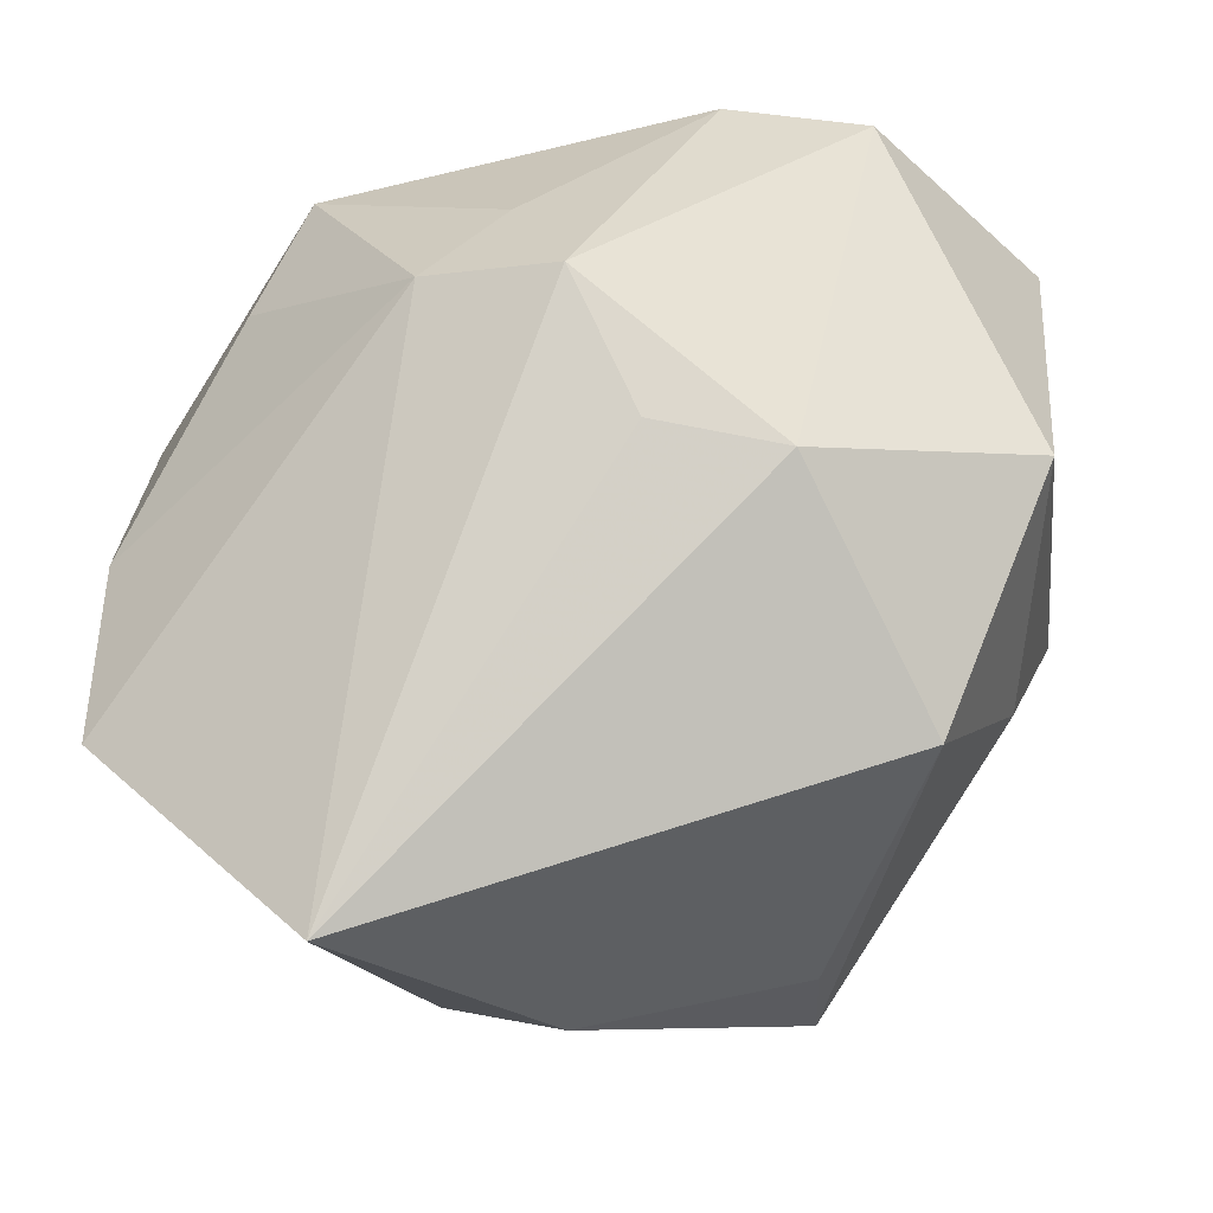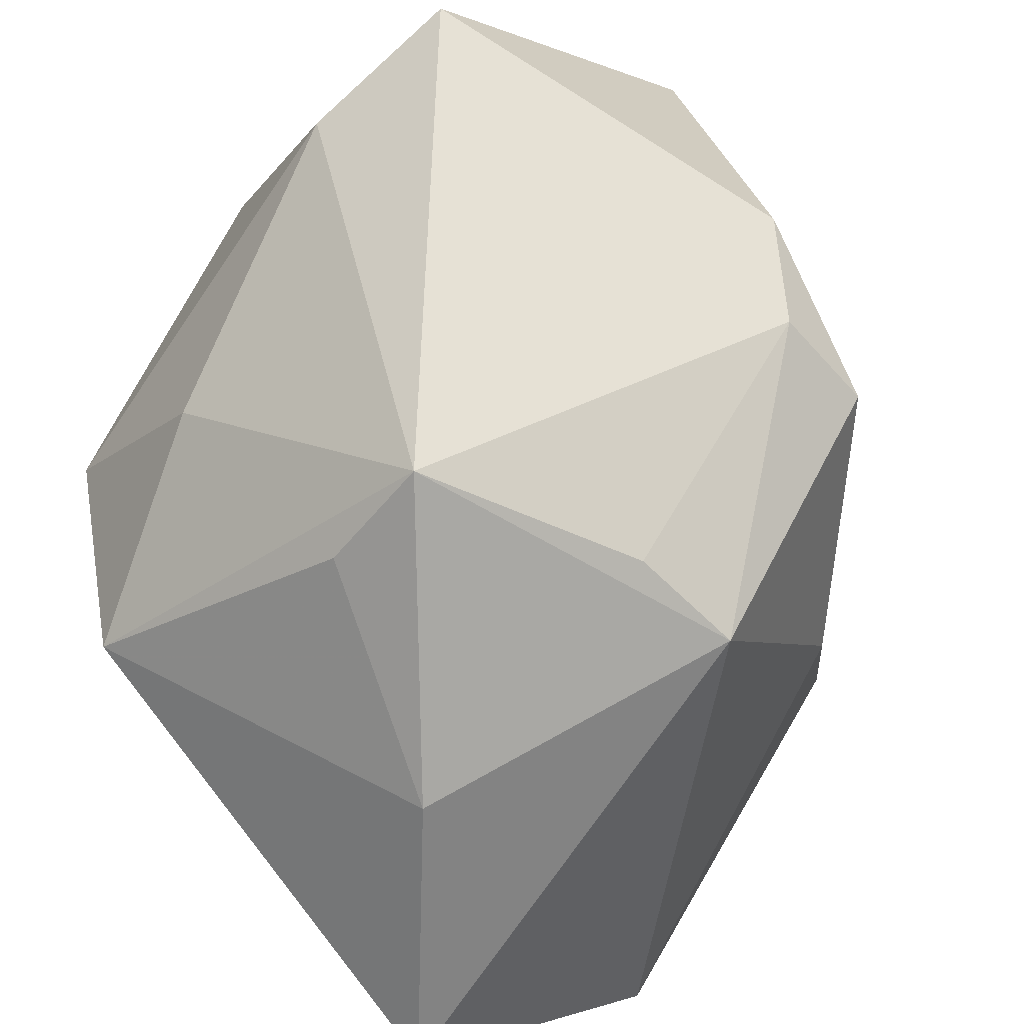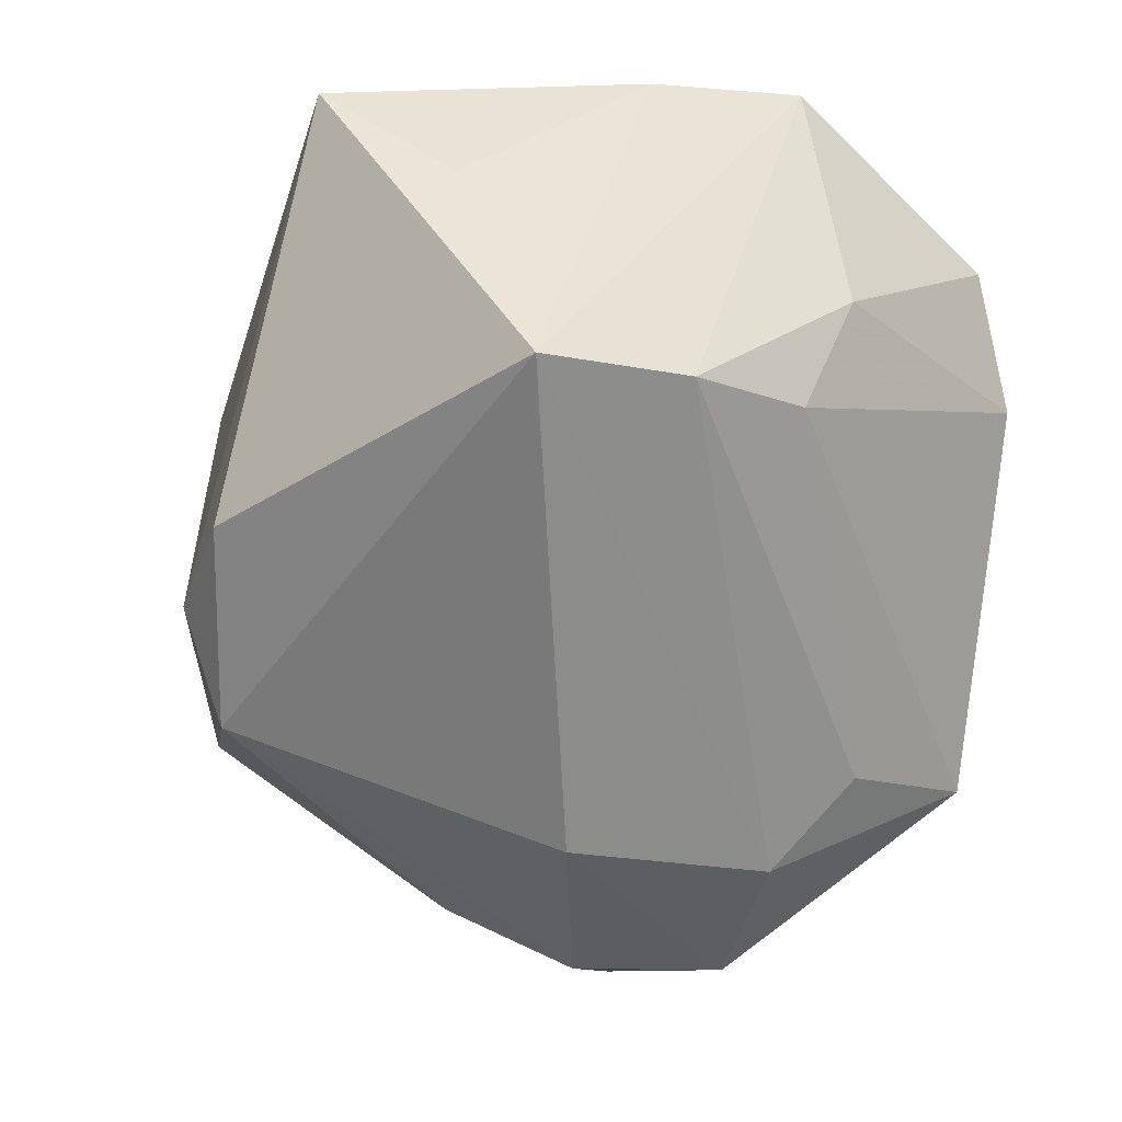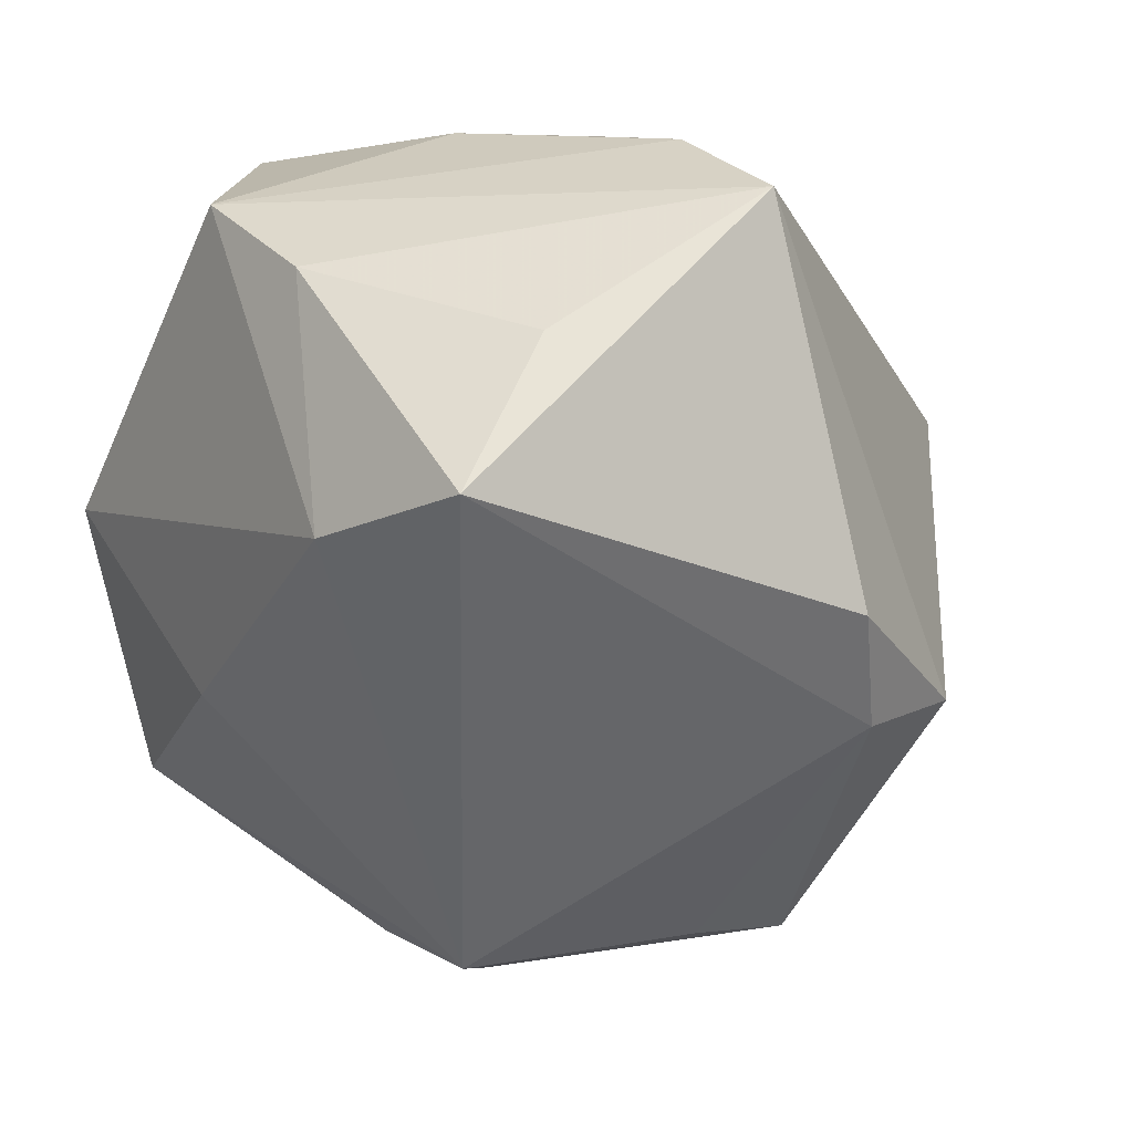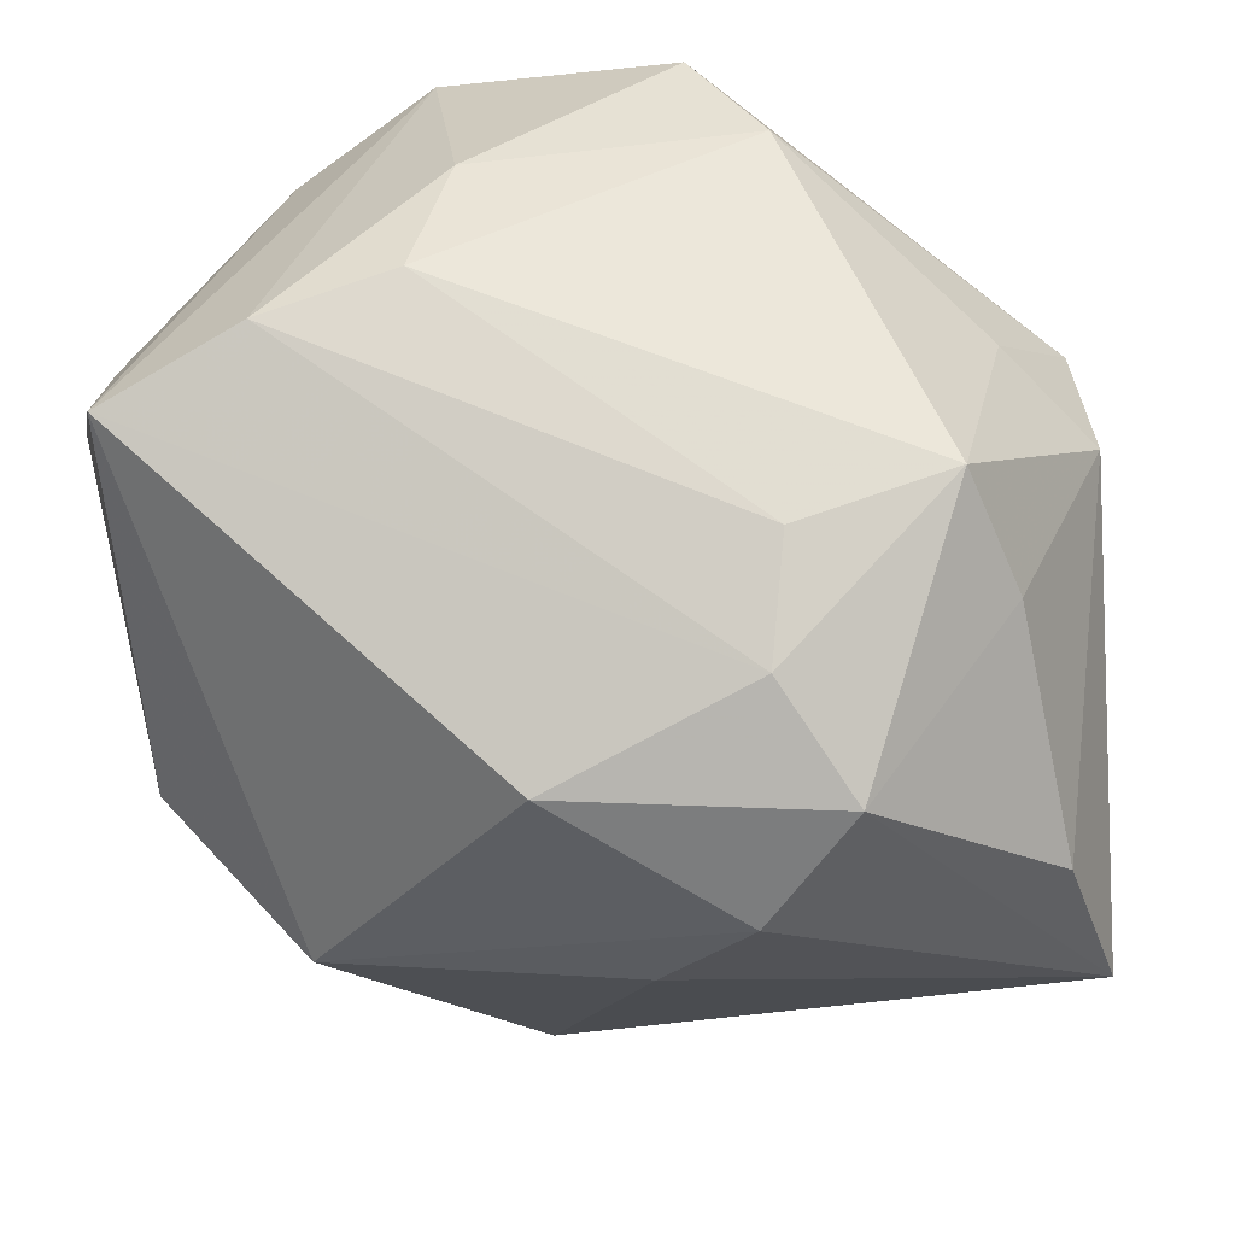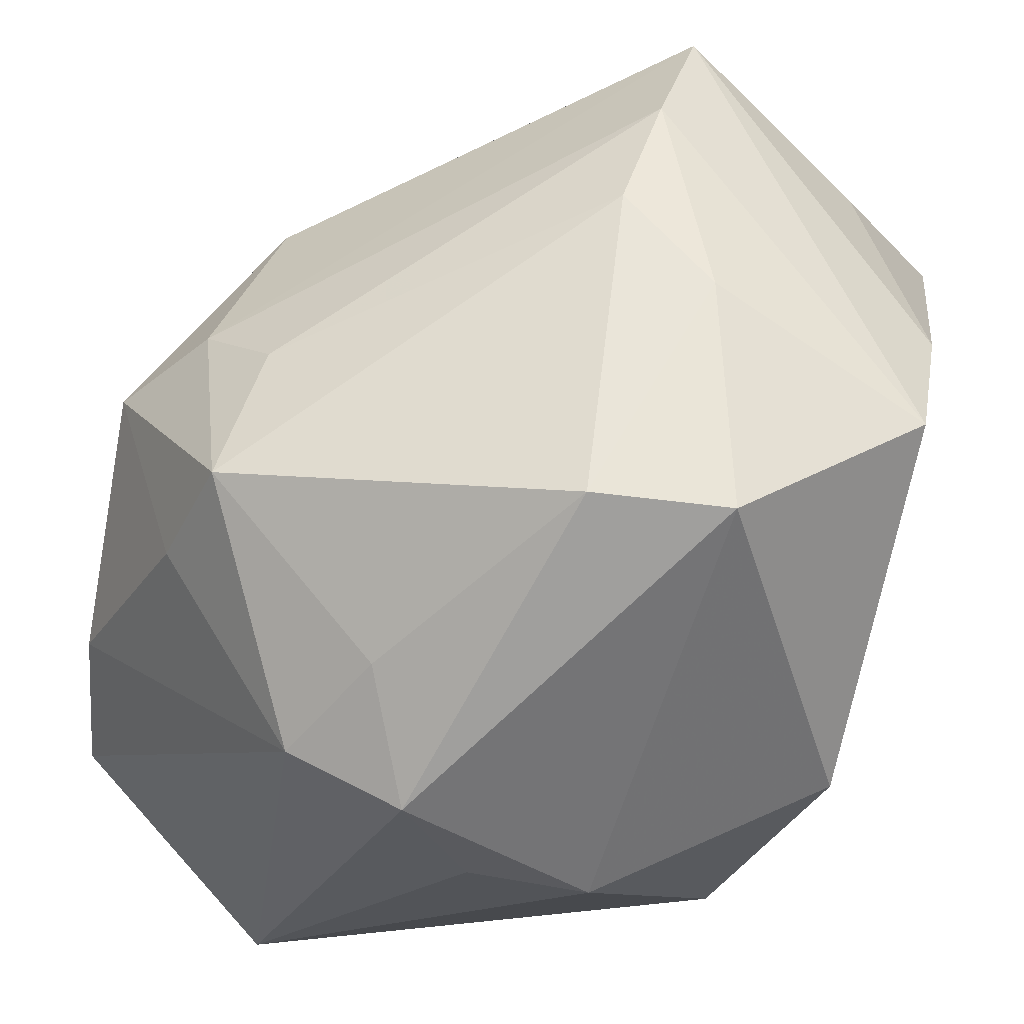
<metadata>
{"format":"obj","ext":"obj","renderer":"f3d","projection":"perspective","resolution":1024,"background":"white","views":[{"elev":-14.6,"azim":-82.8,"up":"+Y"},{"elev":-68.7,"azim":56.0,"up":"+Y"},{"elev":-11.0,"azim":127.5,"up":"+Z"},{"elev":-2.2,"azim":57.2,"up":"+Y"},{"elev":44.5,"azim":161.3,"up":"+Y"},{"elev":60.7,"azim":-73.2,"up":"+Y"}]}
</metadata>
<code>
v 0.01344 0.01546 0.02467
v 0.002547 0.0009606 -0.02834
v 0.01761 -0.0003141 0.02558
v 0.007066 -0.00586 -0.02456
v 0.02435 -0.009406 -0.0143
v 0.00956 -0.02413 -0.01285
v -0.018 -0.01405 0.01908
v -0.02569 0.01075 -0.008363
v 0.02688 0.01099 0.01635
v 0.0002517 0.01457 -0.02271
v 0.0001264 -0.02399 0.01124
v 0.01346 0.008801 -0.02212
v 0.02112 0.0238 0.003166
v -0.00847 0.02564 0.01588
v -0.01534 0.01279 -0.0201
v 0.02632 -0.01092 -0.006897
v 0.0123 0.0254 0.002895
v -0.002287 -0.009106 0.02297
v -0.02691 0.001917 0.004009
v -0.02732 0.01063 -3.5e-06
v 0.03036 -0.0045 -0.003406
v 0.03036 0.01964 0.003259
v -0.002996 0.008697 -0.02844
v -0.01668 -0.002259 -0.02734
v -0.02542 0.0004667 0.01201
v 0.02859 0.001684 0.0227
v -0.02057 -0.01336 -0.02728
v -0.02714 -0.02529 -0.01308
v 0.004093 0.02027 0.02558
v -0.002473 0.01925 -0.01694
v 0.01094 -0.02414 -0.005068
v -0.02071 0.01641 -0.003915
v -0.01041 0.02639 0.006911
v -0.01442 0.002857 0.02558
v -0.009787 -0.02793 -0.00218
v -0.01271 0.02064 -0.01702
v 0.008458 -0.02574 0.01054
v 0.007155 0.02566 0.01042
f 27 6 28
f 28 6 35
f 35 6 37
f 35 7 28
f 16 26 37
f 37 26 3
f 6 27 4
f 25 7 34
f 28 7 25
f 8 27 28
f 28 20 8
f 8 24 27
f 36 17 30
f 14 25 34
f 20 25 14
f 37 7 11
f 11 35 37
f 7 35 11
f 37 6 31
f 31 16 37
f 6 16 31
f 18 7 37
f 37 3 18
f 34 7 18
f 18 3 34
f 36 30 10
f 10 22 12
f 5 16 6
f 6 4 5
f 12 22 5
f 12 5 2
f 2 5 4
f 2 4 27
f 19 20 28
f 28 25 19
f 19 25 20
f 15 8 36
f 24 8 15
f 36 8 32
f 32 8 20
f 33 17 36
f 36 32 33
f 20 14 33
f 33 32 20
f 34 3 29
f 29 14 34
f 16 5 21
f 21 5 22
f 26 16 21
f 21 22 26
f 27 24 23
f 23 2 27
f 36 10 23
f 23 10 12
f 12 2 23
f 23 15 36
f 24 15 23
f 1 3 26
f 1 29 3
f 22 29 1
f 13 29 22
f 13 30 17
f 13 10 30
f 22 10 13
f 26 22 9
f 9 1 26
f 22 1 9
f 14 29 38
f 29 13 38
f 38 13 17
f 17 33 38
f 38 33 14

</code>
